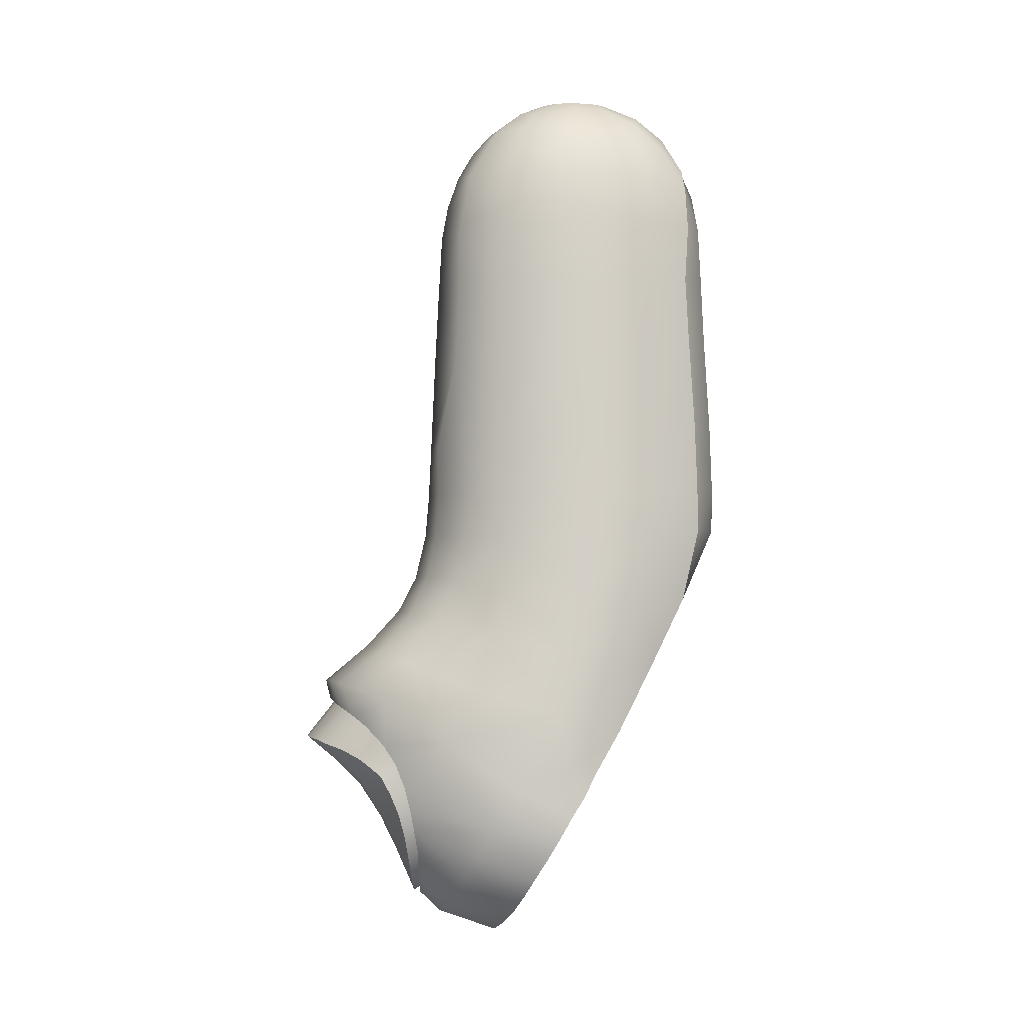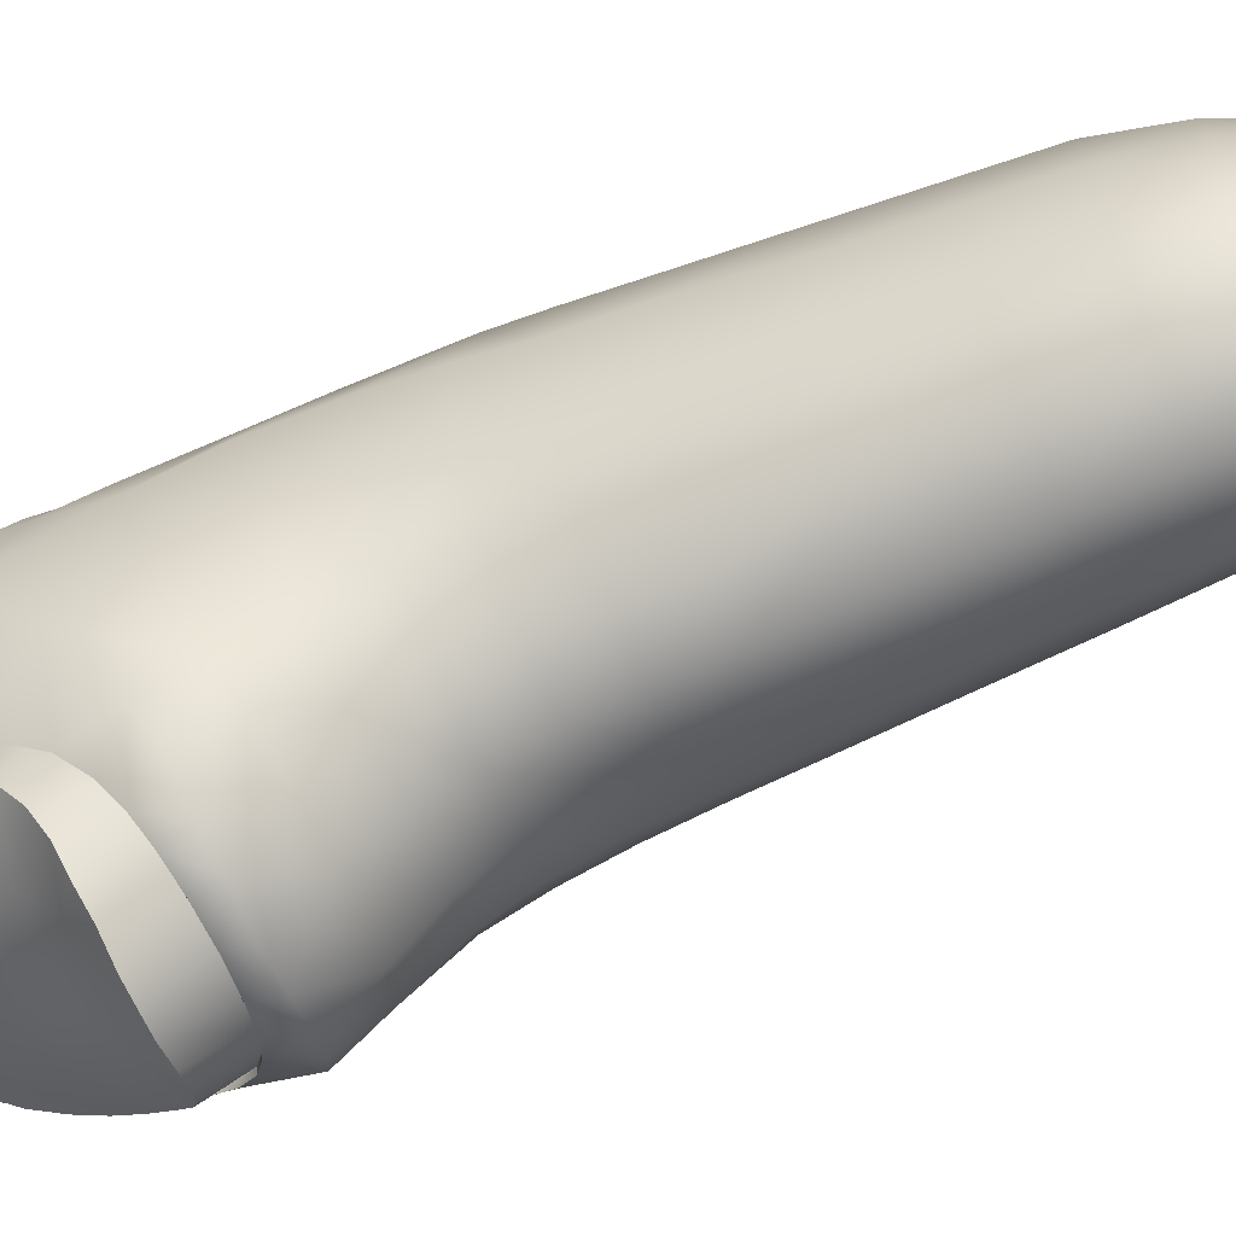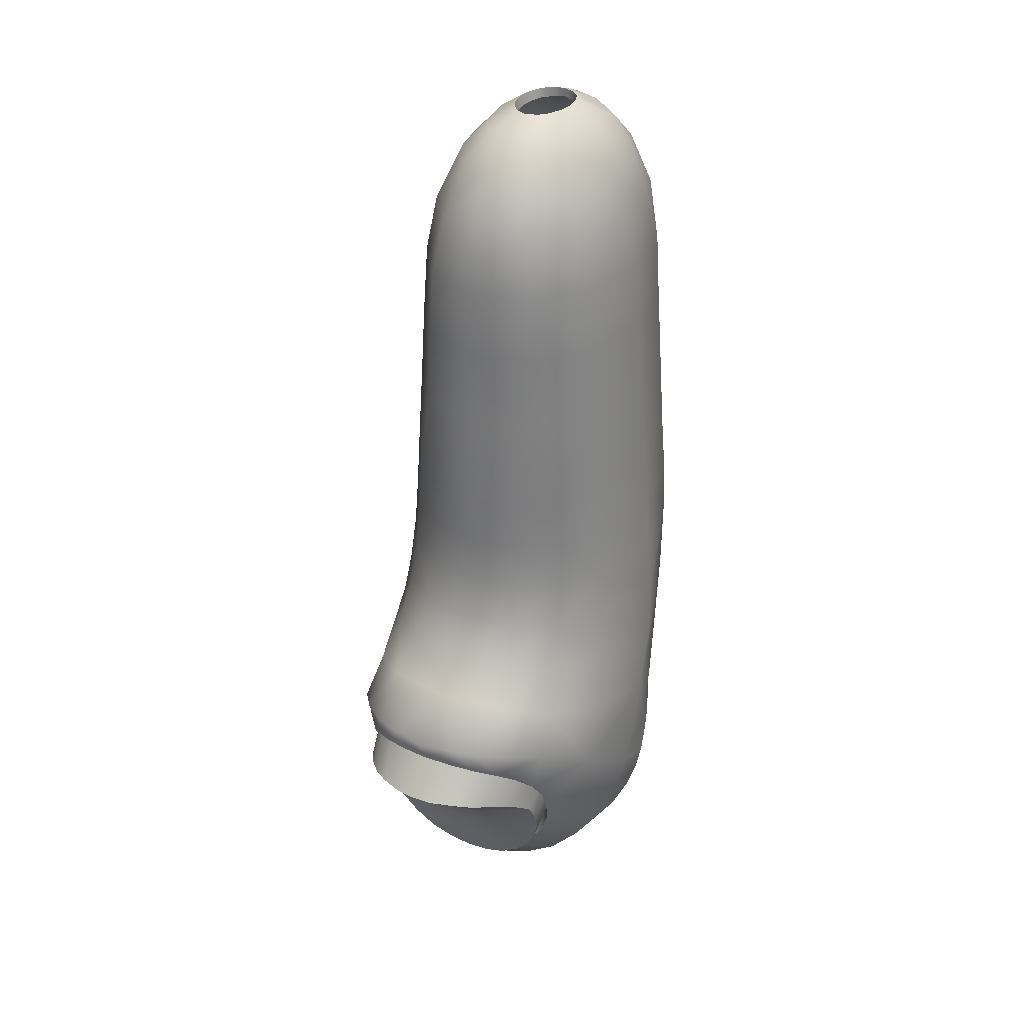
<metadata>
{"format":"obj","ext":"obj","renderer":"f3d","projection":"perspective","resolution":1024,"background":"white","views":[{"elev":-3.8,"azim":86.9,"up":"+Z"},{"elev":-64.3,"azim":-66.8,"up":"+Y"},{"elev":33.7,"azim":29.0,"up":"+Z"}]}
</metadata>
<code>
v  1.056 1.452 -1.562
v  1.246 1.063 -2.295
v  -0 1.107 -2.253
v  -0 1.542 -1.559
v  1.173 1.444 -0.2701
v  1.33 0.7427 -0.3479
v  1.369 0.7385 -0.9275
v  1.206 1.349 -1.019
v  1.155 -0.0828 -0.3717
v  1.196 -0.1338 -0.8513
v  1.26 -0.2023 -1.308
v  0.9093 -0.5819 -0.7586
v  0.9446 -0.7719 -1.18
v  0.5043 -0.8814 -0.7132
v  0.573 -1.057 -1.108
v  -0 -1.175 -1.058
v  -0 -0.9972 -0.7119
v  0.8848 -0.4895 -0.3156
v  0.4667 -0.7948 -0.2899
v  -0 -0.8907 -0.2592
v  0.3997 -0.7637 0.1705
v  -0 -0.8569 0.1593
v  0.8615 -0.4565 0.1568
v  1.101 -0.0991 0.1517
v  1.276 0.7296 0.1507
v  1.142 1.468 0.1516
v  0.9071 1.767 -0.9491
v  0.8414 1.943 -0.2249
v  0.8009 1.941 0.2273
v  -0 2.193 0.9114
v  0.4447 2.13 0.898
v  0.4413 2.153 0.2235
v  -0 2.229 0.2159
v  0.791 1.919 0.8733
v  1.123 1.396 0.7529
v  1.24 0.7277 0.7421
v  1.068 -0.0931 0.6951
v  0.8179 -0.4675 0.6633
v  -0 2.15 1.845
v  0.4445 2.077 1.819
v  0.7637 1.864 1.839
v  1.065 1.361 1.727
v  0.7389 1.837 2.429
v  1.026 1.34 2.354
v  1.17 0.6682 1.658
v  1.122 0.6978 2.304
v  1.014 -0.0778 1.58
v  0.9685 -0.0769 2.291
v  -0 -0.3988 3.913
v  -0 -0.5471 3.653
v  0.4921 -0.4305 3.577
v  0.3854 -0.1372 4.078
v  -0 -0.2078 4.133
v  1.382 0.8031 -2.718
v  -0 0.8104 -2.725
v  1.409 0.6986 -2.931
v  1.426 0.4542 -3.337
v  1.373 0.3377 -3.54
v  -0 0.354 -3.511
v  -0 0.5661 -3.134
v  1.434 0.5645 -3.141
v  1.27 1.137 -1.589
v  1.368 0.8306 -2.221
v  1.447 0.552 -2.623
v  1.489 0.0094 -2.875
v  1.332 -0.4242 -1.868
v  1.445 0.4209 -2.11
v  1.416 0.6366 -1.528
v  1.377 -0.6861 -2.399
v  1.441 -0.2099 -3.246
v  1.309 -0.3676 -3.535
v  1.263 0.1995 -3.777
v  1.122 0.1081 -3.953
v  -0 0.1707 -3.847
v  0.8968 0.0011 -4.149
v  -0 0.0126 -4.153
v  0.6755 -0.0886 -4.281
v  1.135 -0.4904 -3.755
v  0.9006 -0.6067 -3.969
v  0.616 -0.6867 -4.116
v  -0 -0.7416 -4.234
v  -0 -0.1865 -4.428
v  0.3415 -0.1615 -4.391
v  0.3633 -0.7233 -4.194
v  1.04 -1.043 -1.627
v  1.097 -1.308 -1.995
v  0.8959 -1.566 -1.888
v  0.6599 -1.348 -1.477
v  -0 -1.506 -1.428
v  0.6258 -1.779 -1.821
v  0.4911 -1.321 -3.212
v  0.5031 -1.534 -2.859
v  -0 -1.581 -2.907
v  -0 -1.364 -3.238
v  0.3399 -1.893 -1.79
v  0.3794 -0.7657 0.6751
v  -0 -0.8342 0.6559
v  0.6305 -0.5773 1.606
v  -0 -0.7943 1.587
v  0.6121 -0.5498 2.321
v  -0 -0.7588 2.305
v  0.6387 1.885 3.001
v  0.9758 1.358 2.942
v  -0 2.019 3.483
v  0.5254 1.875 3.437
v  0.3675 2.033 3.033
v  -0 2.085 3.058
v  -0 2.118 2.46
v  0.4109 2.055 2.448
v  -0 1.826 -0.9929
v  -0 2.189 -0.2333
v  0.4583 2.139 -0.2309
v  0.2584 0.1216 4.315
v  -0 0.0915 4.349
v  -0 0.3175 4.44
v  0.1161 0.3624 4.443
v  0.1874 0.4346 4.445
v  -0 1.388 4.328
v  -0 1.116 4.442
v  0.1413 1.048 4.445
v  -0 1.877 3.814
v  0.3439 1.864 3.683
v  -0 1.663 4.11
v  0.2434 1.659 4.051
v  0.2318 1.382 4.285
v  0.5134 1.611 3.886
v  0.4642 1.329 4.169
v  -0 -1.201 -3.569
v  0.4779 -1.174 -3.541
v  0.2099 0.9768 4.443
v  0.4232 1.02 4.329
v  0.2552 0.8602 4.443
v  0.2704 0.7003 4.444
v  0.4547 0.6654 4.338
v  0.427 0.2837 4.291
v  0.2433 0.5523 4.446
v  0.6248 0.1753 4.061
v  1.073 0.7001 2.944
v  0.9013 1.186 3.532
v  0.9358 -0.0409 2.973
v  0.5776 -0.5346 2.969
v  0.9408 0.3982 3.524
v  0.8464 0.0256 3.523
v  0.7326 0.5473 4.022
v  0.9517 0.7723 3.543
v  0.7601 0.8488 3.981
v  0.781 1.552 3.461
v  0.7183 1.215 3.927
v  -0 -0.7223 2.987
v  -0 -0.6588 3.336
v  0.2521 -0.9401 -4.009
v  -0 -0.938 -4.041
v  0.248 -0.9049 -3.932
v  -0 -0.847 -3.919
v  -0 -0.9978 -4.019
v  0.2425 -1.001 -3.991
v  0.4659 -0.9451 -3.916
v  0.4618 -1.023 -3.9
v  0.4655 -0.9159 -3.846
v  0.6873 -0.9569 -3.744
v  0.6716 -1.04 -3.748
v  0.6907 -0.8982 -3.638
v  0.8461 -0.97 -3.514
v  0.8301 -1.071 -3.55
v  0.8403 -0.917 -3.433
v  0.968 -1.004 -3.317
v  0.928 -1.108 -3.346
v  0.9314 -0.9187 -3.221
v  1.041 -1.044 -3.1
v  0.9906 -0.9364 -3.006
v  0.9861 -1.165 -3.139
v  1.069 -1.103 -2.866
v  1.001 -1.248 -2.937
v  1.02 -1.003 -2.8
v  1.058 -1.196 -2.632
v  1.01 -1.103 -2.58
v  0.9857 -1.349 -2.753
v  1.004 -1.321 -2.441
v  0.879 -1.498 -2.258
v  -0 -1.949 -1.803
v  -0 -1.903 -1.994
v  0.554 -1.769 -2.07
v  0.3079 -1.858 -2.018
v  -0 -1.813 -1.966
v  0.2978 -1.821 -2.033
v  0.7299 -1.646 -2.147
v  0.193 -2.123 -2.392
v  0.53 -1.689 -2.045
v  0.7168 -1.591 -2.145
v  0.6022 -1.915 -2.448
v  0.8628 -1.442 -2.255
v  0.774 -1.734 -2.503
v  0.8947 -1.55 -2.598
v  0.9724 -1.237 -2.379
v  0.4399 -1.809 -2.608
v  -0 -1.865 -2.624
v  0.4263 -2.034 -2.405
v  -0 -2.144 -2.386
v  0.0903 0.3703 4.353
v  -0 0.3255 4.349
v  0.1617 0.4425 4.354
v  -0 1.124 4.352
v  0.1235 1.045 4.354
v  0.1921 0.9739 4.351
v  0.2295 0.8681 4.352
v  0.2446 0.7083 4.353
v  0.2176 0.5602 4.355
v  -1.056 1.452 -1.562
v  -1.246 1.063 -2.295
v  -1.173 1.444 -0.2701
v  -1.206 1.349 -1.019
v  -1.369 0.7385 -0.9275
v  -1.33 0.7427 -0.3479
v  -1.196 -0.1338 -0.8513
v  -1.155 -0.0828 -0.3717
v  -1.26 -0.2023 -1.308
v  -0.9446 -0.7719 -1.18
v  -0.9093 -0.5819 -0.7586
v  -0.573 -1.057 -1.108
v  -0.5043 -0.8814 -0.7132
v  -0.4667 -0.7948 -0.2899
v  -0.8848 -0.4895 -0.3156
v  -0.3997 -0.7637 0.1705
v  -0.8615 -0.4565 0.1568
v  -1.101 -0.0991 0.1517
v  -1.276 0.7296 0.1507
v  -1.142 1.468 0.1516
v  -0.9071 1.767 -0.9491
v  -0.8414 1.943 -0.2249
v  -0.8009 1.941 0.2273
v  -0.4413 2.153 0.2235
v  -0.4447 2.13 0.898
v  -1.123 1.396 0.7529
v  -0.791 1.919 0.8733
v  -1.068 -0.0931 0.6951
v  -1.24 0.7277 0.7421
v  -0.8179 -0.4675 0.6633
v  -0.4445 2.077 1.819
v  -0.7637 1.864 1.839
v  -1.065 1.361 1.727
v  -0.7389 1.837 2.429
v  -1.026 1.34 2.354
v  -1.17 0.6682 1.658
v  -1.122 0.6978 2.304
v  -1.014 -0.0778 1.58
v  -0.9686 -0.0769 2.291
v  -0.4921 -0.4305 3.577
v  -0.3854 -0.1372 4.078
v  -1.382 0.8031 -2.718
v  -1.409 0.6986 -2.931
v  -1.426 0.4542 -3.337
v  -1.373 0.3377 -3.54
v  -1.434 0.5645 -3.141
v  -1.27 1.137 -1.589
v  -1.368 0.8306 -2.221
v  -1.447 0.552 -2.623
v  -1.489 0.0094 -2.875
v  -1.416 0.6366 -1.528
v  -1.445 0.4209 -2.11
v  -1.332 -0.4242 -1.868
v  -1.377 -0.6861 -2.399
v  -1.441 -0.2099 -3.246
v  -1.263 0.1995 -3.777
v  -1.309 -0.3676 -3.535
v  -1.122 0.1081 -3.953
v  -0.8968 0.0011 -4.149
v  -0.6755 -0.0886 -4.281
v  -1.135 -0.4904 -3.755
v  -0.9006 -0.6067 -3.969
v  -0.616 -0.6867 -4.116
v  -0.3415 -0.1615 -4.391
v  -0.3633 -0.7233 -4.194
v  -1.04 -1.043 -1.627
v  -1.097 -1.308 -1.995
v  -0.8959 -1.566 -1.888
v  -0.6599 -1.348 -1.477
v  -0.6258 -1.779 -1.821
v  -0.4911 -1.321 -3.212
v  -0.5031 -1.534 -2.859
v  -0.3399 -1.893 -1.79
v  -0.3794 -0.7657 0.6751
v  -0.6305 -0.5773 1.606
v  -0.6121 -0.5498 2.321
v  -0.9758 1.358 2.942
v  -0.6387 1.885 3.001
v  -0.3675 2.033 3.033
v  -0.5254 1.875 3.437
v  -0.4109 2.055 2.448
v  -0.4583 2.139 -0.2309
v  -0.2584 0.1216 4.315
v  -0.1161 0.3624 4.443
v  -0.1874 0.4346 4.445
v  -0.1413 1.048 4.445
v  -0.3439 1.864 3.683
v  -0.2434 1.659 4.051
v  -0.2318 1.382 4.285
v  -0.5134 1.611 3.886
v  -0.4642 1.329 4.169
v  -0.478 -1.174 -3.541
v  -0.4232 1.02 4.329
v  -0.2099 0.9768 4.443
v  -0.2552 0.8602 4.443
v  -0.4547 0.6654 4.338
v  -0.2704 0.7003 4.444
v  -0.427 0.2837 4.291
v  -0.2433 0.5523 4.446
v  -0.6248 0.1753 4.061
v  -1.073 0.7001 2.944
v  -0.9013 1.186 3.532
v  -0.5776 -0.5346 2.969
v  -0.9358 -0.0409 2.973
v  -0.9408 0.3982 3.524
v  -0.8464 0.0256 3.523
v  -0.7326 0.5473 4.022
v  -0.7601 0.8488 3.981
v  -0.9517 0.7723 3.543
v  -0.781 1.552 3.461
v  -0.7183 1.215 3.927
v  -0.2521 -0.9401 -4.009
v  -0.248 -0.9049 -3.932
v  -0.2425 -1.001 -3.991
v  -0.4659 -0.9451 -3.916
v  -0.4619 -1.023 -3.9
v  -0.4655 -0.9159 -3.846
v  -0.6873 -0.9569 -3.744
v  -0.6716 -1.04 -3.748
v  -0.6907 -0.8982 -3.638
v  -0.8461 -0.97 -3.514
v  -0.8301 -1.071 -3.55
v  -0.8403 -0.917 -3.433
v  -0.968 -1.004 -3.317
v  -0.928 -1.108 -3.346
v  -0.9314 -0.9187 -3.221
v  -1.041 -1.044 -3.1
v  -0.9906 -0.9364 -3.006
v  -0.9861 -1.165 -3.139
v  -1.069 -1.103 -2.866
v  -1.001 -1.248 -2.937
v  -1.02 -1.003 -2.8
v  -1.058 -1.196 -2.632
v  -1.01 -1.103 -2.58
v  -0.9857 -1.349 -2.753
v  -1.004 -1.321 -2.441
v  -0.879 -1.498 -2.258
v  -0.554 -1.769 -2.07
v  -0.3079 -1.858 -2.018
v  -0.2978 -1.821 -2.033
v  -0.7299 -1.646 -2.147
v  -0.53 -1.689 -2.045
v  -0.193 -2.123 -2.392
v  -0.7168 -1.591 -2.145
v  -0.6022 -1.915 -2.448
v  -0.8628 -1.442 -2.255
v  -0.774 -1.734 -2.503
v  -0.8947 -1.55 -2.598
v  -0.9724 -1.237 -2.379
v  -0.4399 -1.809 -2.608
v  -0.4263 -2.034 -2.405
v  -0.0903 0.3703 4.353
v  -0.1617 0.4425 4.354
v  -0.1235 1.045 4.354
v  -0.1921 0.9739 4.351
v  -0.2295 0.8681 4.352
v  -0.2446 0.7083 4.353
v  -0.2176 0.5602 4.355
o controller_model
g controller_model
f 1 2 3 4
f 5 6 7 8
f 7 6 9 10
f 11 10 12 13
f 12 14 15 13
f 16 15 14 17
f 14 12 18 19
f 17 14 19 20
f 9 18 12 10
f 21 22 20 19
f 18 23 21 19
f 9 24 23 18
f 6 25 24 9
f 5 26 25 6
f 27 28 5 8
f 28 29 26 5
f 30 31 32 33
f 29 34 35 26
f 24 25 36 37
f 26 35 36 25
f 37 38 23 24
f 30 39 40 31
f 40 41 34 31
f 41 42 35 34
f 43 44 42 41
f 42 45 36 35
f 44 46 45 42
f 45 47 37 36
f 46 48 47 45
f 49 50 51
f 51 52 49
f 52 53 49
f 54 55 3 2
f 55 54 56
f 57 58 59
f 60 61 57
f 57 59 60
f 56 60 55
f 56 61 60
f 8 62 1 27
f 62 63 2 1
f 2 63 64 54
f 56 54 64
f 64 65 56
f 65 61 56
f 57 61 65
f 11 66 67 68
f 67 65 64
f 62 68 67 63
f 64 63 67
f 8 7 68 62
f 10 11 68 7
f 67 66 69 65
f 70 65 69
f 70 58 57
f 57 65 70
f 70 71 72 58
f 59 58 72
f 59 72 73 74
f 74 73 75
f 76 74 75 77
f 78 73 72
f 79 73 78
f 78 72 71
f 75 73 79
f 75 79 80 77
f 81 82 83
f 76 77 83 82
f 84 81 83
f 80 84 83 77
f 11 13 85 66
f 69 66 85 86
f 87 86 85
f 87 85 88
f 13 15 88 85
f 89 88 15 16
f 87 88 90
f 91 92 93 94
f 88 89 95
f 22 21 96 97
f 97 96 98 99
f 23 38 96 21
f 96 38 98
f 47 98 38 37
f 48 100 98 47
f 101 99 98 100
f 43 102 103 44
f 104 105 106
f 104 106 107
f 106 105 102
f 40 39 108 109
f 109 108 107 106
f 40 109 43 41
f 102 43 109 106
f 1 4 110 27
f 110 111 112
f 33 32 112 111
f 34 29 32 31
f 28 112 32 29
f 112 28 27
f 112 27 110
f 53 52 113 114
f 115 114 113
f 116 115 113
f 117 116 113
f 118 119 120
f 105 104 121 122
f 121 123 124
f 125 118 120
f 124 126 122
f 124 122 121
f 124 125 127 126
f 125 120 127
f 118 125 124 123
f 128 129 91 94
f 120 130 131
f 131 127 120
f 131 130 132
f 132 133 134 131
f 135 117 113
f 136 117 135
f 135 133 136
f 135 134 133
f 113 52 137 135
f 103 138 46 44
f 138 103 139
f 48 140 141 100
f 46 138 140 48
f 140 138 142
f 51 141 140 143
f 143 140 142
f 52 51 143 137
f 144 142 145 146
f 138 139 145
f 142 138 145
f 143 142 144 137
f 137 144 134 135
f 134 144 146 131
f 102 105 147 103
f 139 103 147
f 126 147 105 122
f 148 139 147 126
f 139 148 146 145
f 131 146 148 127
f 126 127 148
f 141 149 101 100
f 149 141 150
f 51 50 150
f 141 51 150
f 81 84 151 152
f 151 153 154 152
f 128 155 156
f 154 153 156 155
f 129 128 156
f 80 157 151 84
f 158 129 156
f 159 158 156 153
f 151 157 159 153
f 160 157 80
f 129 158 161
f 160 80 79
f 158 159 162 161
f 157 160 162 159
f 163 160 79
f 164 129 161
f 79 78 163
f 165 164 161 162
f 160 163 165 162
f 166 78 71
f 167 91 129
f 129 164 167
f 166 163 78
f 71 70 166
f 164 165 168 167
f 166 70 169
f 170 171 167 168
f 171 91 167
f 70 69 172 169
f 92 91 173
f 91 171 173
f 171 170 174 173
f 172 69 175
f 176 177 173 174
f 177 92 173
f 69 86 178 175
f 178 86 179
f 95 90 88
f 89 180 95
f 95 180 181
f 182 90 95
f 182 95 183
f 184 185 183 181
f 95 181 183
f 90 182 186 87
f 86 87 186 179
f 185 187 188
f 183 185 188 182
f 189 188 190
f 189 191 179 186
f 189 190 192
f 182 188 189 186
f 193 194 191
f 193 191 192
f 192 191 189
f 195 92 193
f 192 190 195
f 195 193 192
f 193 177 176
f 193 176 194
f 92 177 193
f 93 92 195 196
f 188 187 197
f 198 187 185 184
f 196 195 187 198
f 187 195 197
f 195 190 197
f 197 190 188
f 191 194 178 179
f 176 175 178 194
f 174 172 175 176
f 170 169 172 174
f 168 166 169 170
f 165 163 166 168
f 115 116 199 200
f 116 117 201 199
f 120 119 202 203
f 130 120 203 204
f 132 130 204 205
f 133 132 205 206
f 117 136 207 201
f 136 133 206 207
f 208 4 3 209
f 210 211 212 213
f 212 214 215 213
f 216 217 218 214
f 218 217 219 220
f 16 17 220 219
f 220 221 222 218
f 17 20 221 220
f 215 214 218 222
f 223 221 20 22
f 222 221 223 224
f 215 222 224 225
f 213 215 225 226
f 210 213 226 227
f 228 211 210 229
f 229 210 227 230
f 30 33 231 232
f 230 227 233 234
f 225 235 236 226
f 227 226 236 233
f 235 225 224 237
f 30 232 238 39
f 238 232 234 239
f 239 234 233 240
f 241 239 240 242
f 240 233 236 243
f 242 240 243 244
f 243 236 235 245
f 244 243 245 246
f 49 247 50
f 247 49 248
f 248 49 53
f 249 209 3 55
f 55 250 249
f 251 59 252
f 60 251 253
f 251 60 59
f 250 55 60
f 250 60 253
f 211 228 208 254
f 254 208 209 255
f 209 249 256 255
f 250 256 249
f 256 250 257
f 257 250 253
f 251 257 253
f 216 258 259 260
f 259 256 257
f 254 255 259 258
f 256 259 255
f 211 254 258 212
f 214 212 258 216
f 259 257 261 260
f 262 261 257
f 262 251 252
f 251 262 257
f 262 252 263 264
f 59 263 252
f 59 74 265 263
f 74 266 265
f 76 267 266 74
f 268 263 265
f 269 268 265
f 268 264 263
f 266 269 265
f 266 267 270 269
f 81 271 82
f 76 82 271 267
f 272 271 81
f 270 267 271 272
f 216 260 273 217
f 261 274 273 260
f 275 273 274
f 275 276 273
f 217 273 276 219
f 89 16 219 276
f 275 277 276
f 278 94 93 279
f 276 280 89
f 22 97 281 223
f 97 99 282 281
f 224 223 281 237
f 281 282 237
f 245 235 237 282
f 246 245 282 283
f 101 283 282 99
f 241 242 284 285
f 104 286 287
f 104 107 286
f 286 285 287
f 238 288 108 39
f 288 286 107 108
f 238 239 241 288
f 285 286 288 241
f 208 228 110 4
f 110 289 111
f 33 111 289 231
f 234 232 231 230
f 229 230 231 289
f 289 228 229
f 289 110 228
f 53 114 290 248
f 115 290 114
f 291 290 115
f 292 290 291
f 118 293 119
f 287 294 121 104
f 121 295 123
f 296 293 118
f 295 294 297
f 295 121 294
f 295 297 298 296
f 296 298 293
f 118 123 295 296
f 128 94 278 299
f 293 300 301
f 300 293 298
f 300 302 301
f 302 300 303 304
f 305 290 292
f 306 305 292
f 305 306 304
f 305 304 303
f 290 305 307 248
f 284 242 244 308
f 308 309 284
f 246 283 310 311
f 244 246 311 308
f 311 312 308
f 247 313 311 310
f 313 312 311
f 248 307 313 247
f 314 315 316 312
f 308 316 309
f 312 316 308
f 313 307 314 312
f 307 305 303 314
f 303 300 315 314
f 285 284 317 287
f 309 317 284
f 297 294 287 317
f 318 297 317 309
f 309 316 315 318
f 300 298 318 315
f 297 318 298
f 310 283 101 149
f 149 150 310
f 247 150 50
f 310 150 247
f 81 152 319 272
f 319 152 154 320
f 128 321 155
f 154 155 321 320
f 299 321 128
f 270 272 319 322
f 323 321 299
f 324 320 321 323
f 319 320 324 322
f 325 270 322
f 299 326 323
f 325 269 270
f 323 326 327 324
f 322 324 327 325
f 328 269 325
f 329 326 299
f 269 328 268
f 330 327 326 329
f 325 327 330 328
f 331 264 268
f 332 299 278
f 299 332 329
f 331 268 328
f 264 331 262
f 329 332 333 330
f 331 334 262
f 335 333 332 336
f 336 332 278
f 262 334 337 261
f 279 338 278
f 278 338 336
f 336 338 339 335
f 337 340 261
f 341 339 338 342
f 342 338 279
f 261 340 343 274
f 343 344 274
f 280 276 277
f 89 280 180
f 280 181 180
f 345 280 277
f 345 346 280
f 184 181 346 347
f 280 346 181
f 277 275 348 345
f 274 344 348 275
f 347 349 350
f 346 345 349 347
f 351 352 349
f 351 348 344 353
f 351 354 352
f 345 348 351 349
f 355 353 356
f 355 354 353
f 354 351 353
f 357 355 279
f 354 357 352
f 357 354 355
f 355 341 342
f 355 356 341
f 279 355 342
f 93 196 357 279
f 349 358 350
f 198 184 347 350
f 196 198 350 357
f 350 358 357
f 357 358 352
f 358 349 352
f 353 344 343 356
f 341 356 343 340
f 339 341 340 337
f 335 339 337 334
f 333 335 334 331
f 330 333 331 328
f 115 200 359 291
f 291 359 360 292
f 293 361 202 119
f 301 362 361 293
f 302 363 362 301
f 304 364 363 302
f 292 360 365 306
f 306 365 364 304

</code>
